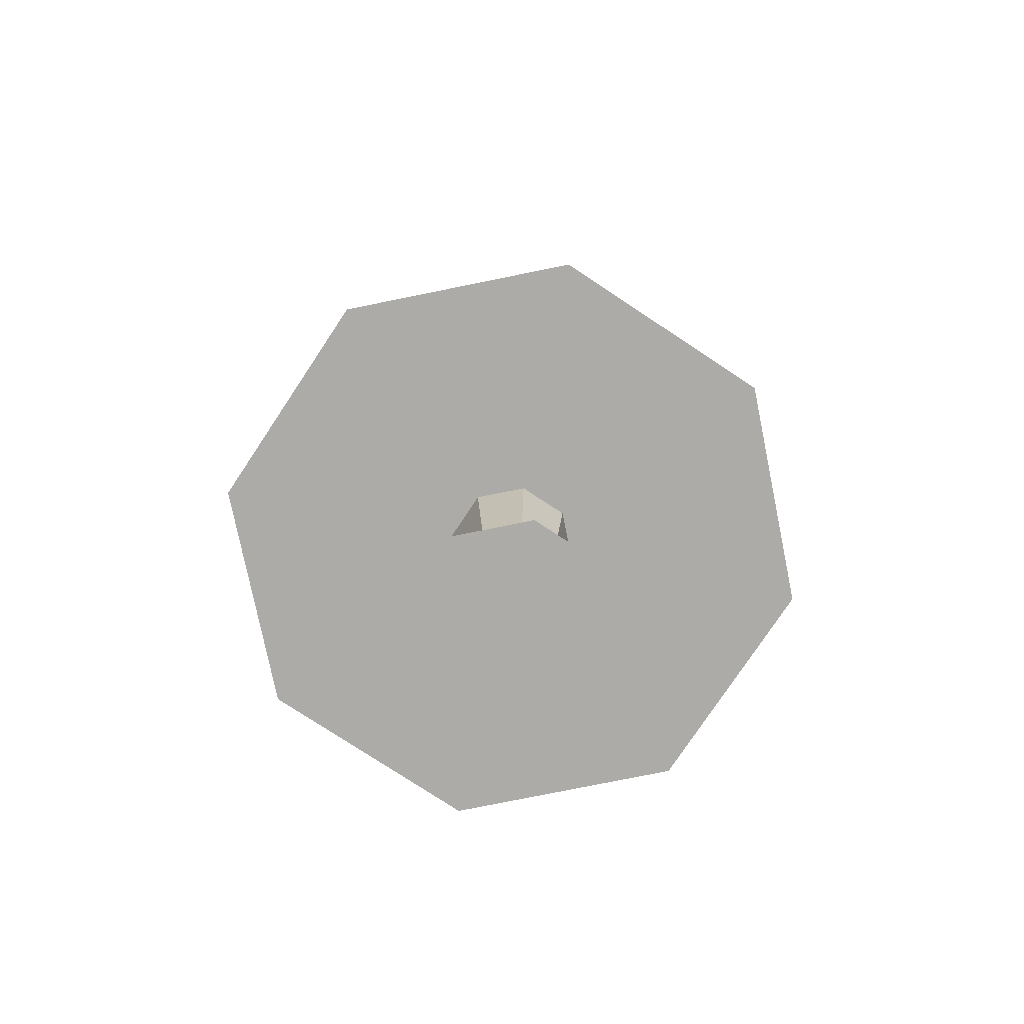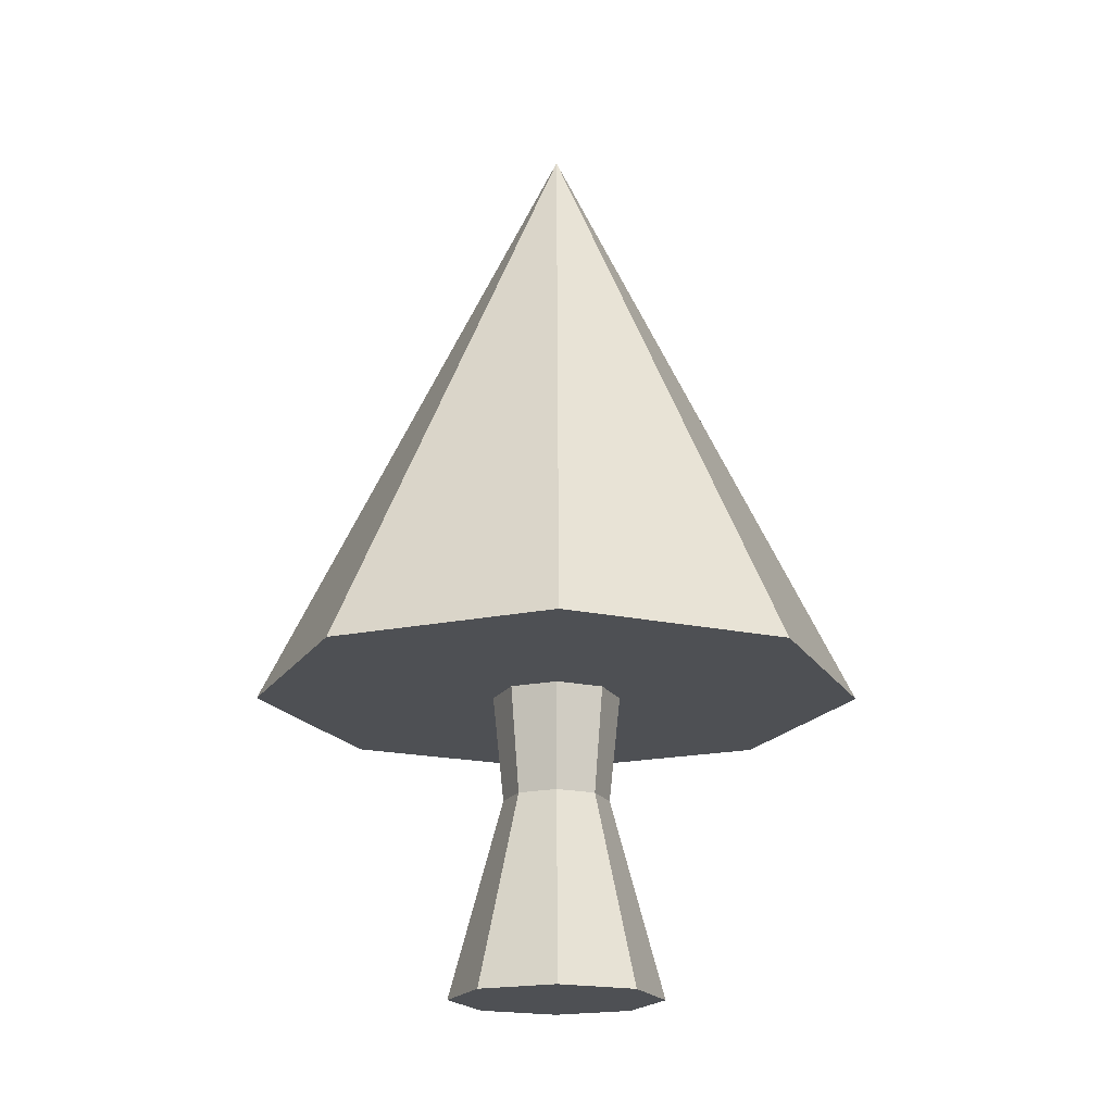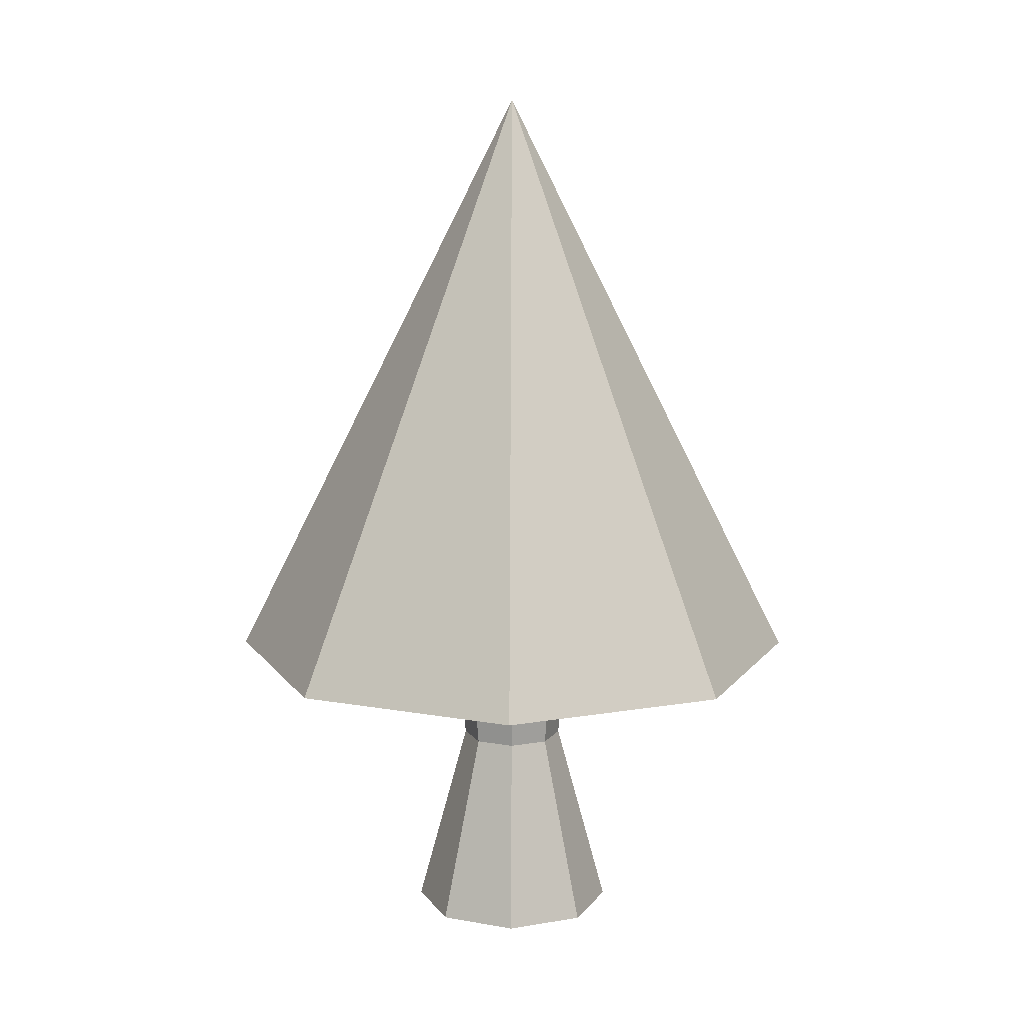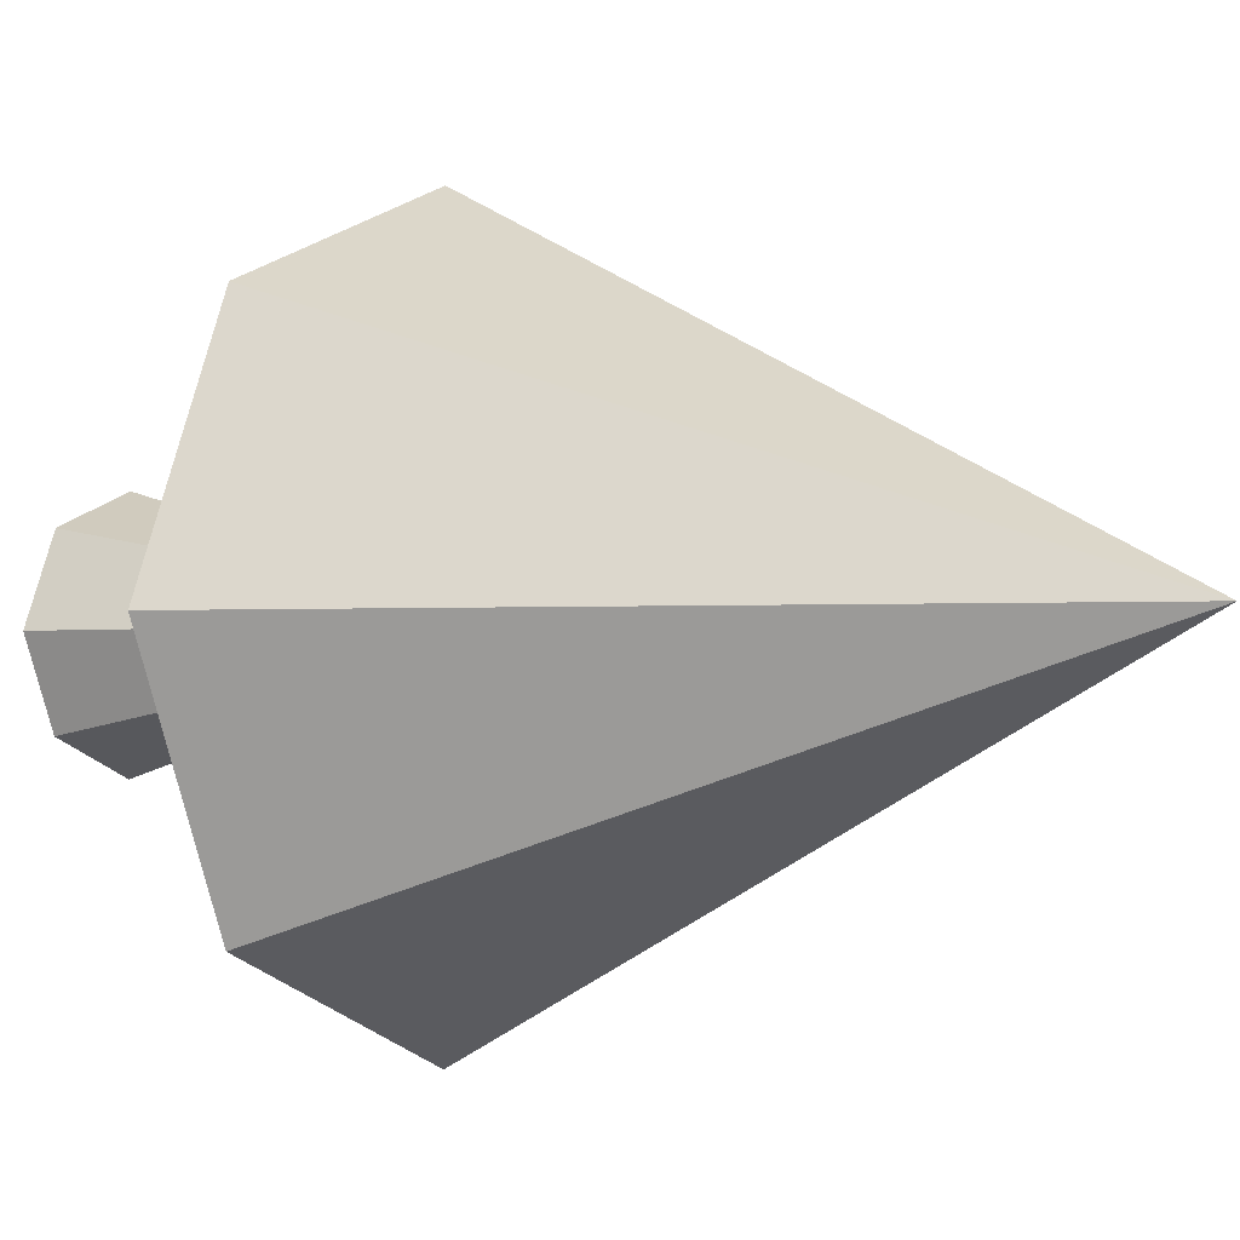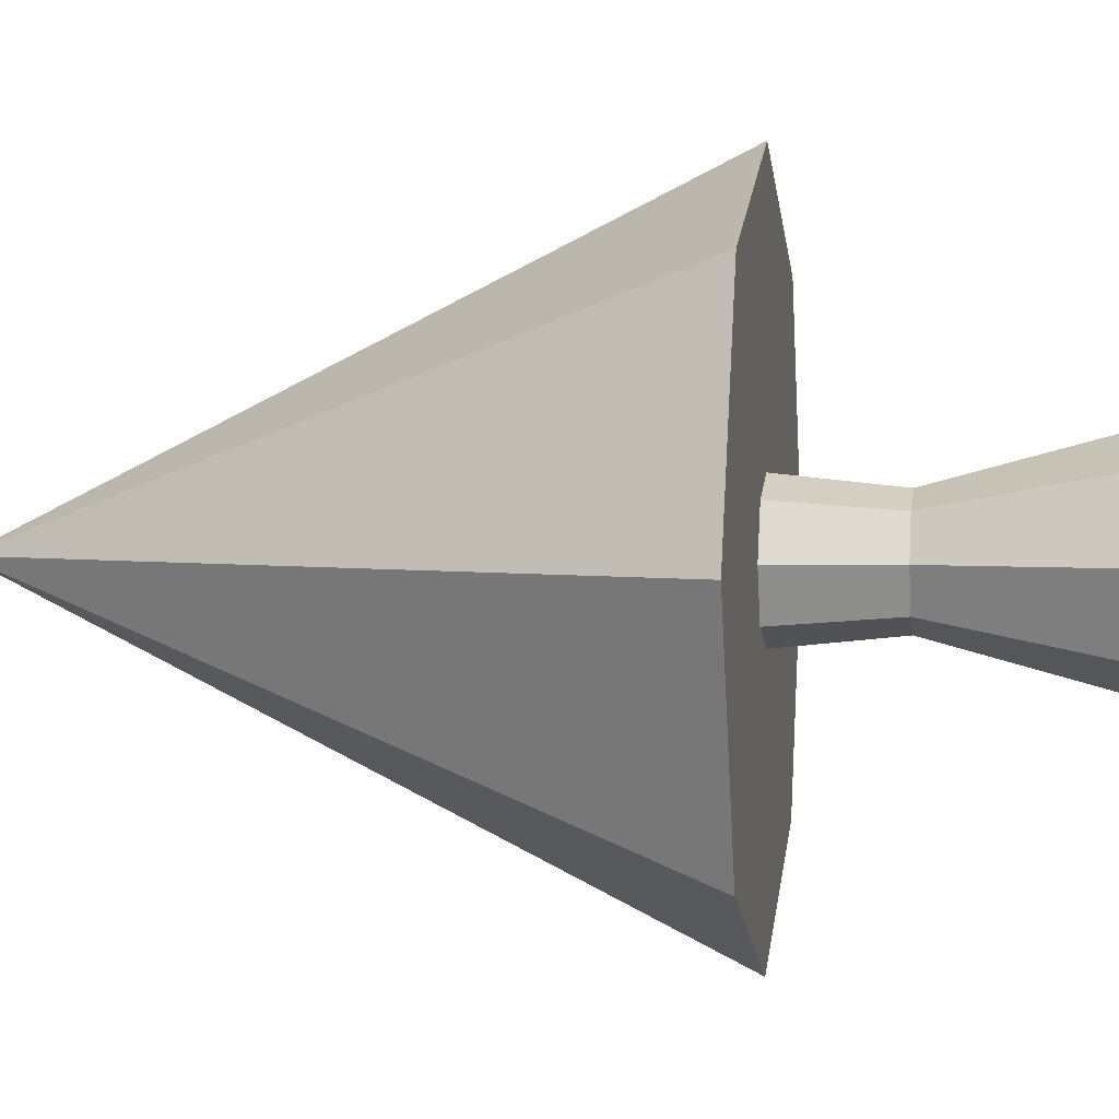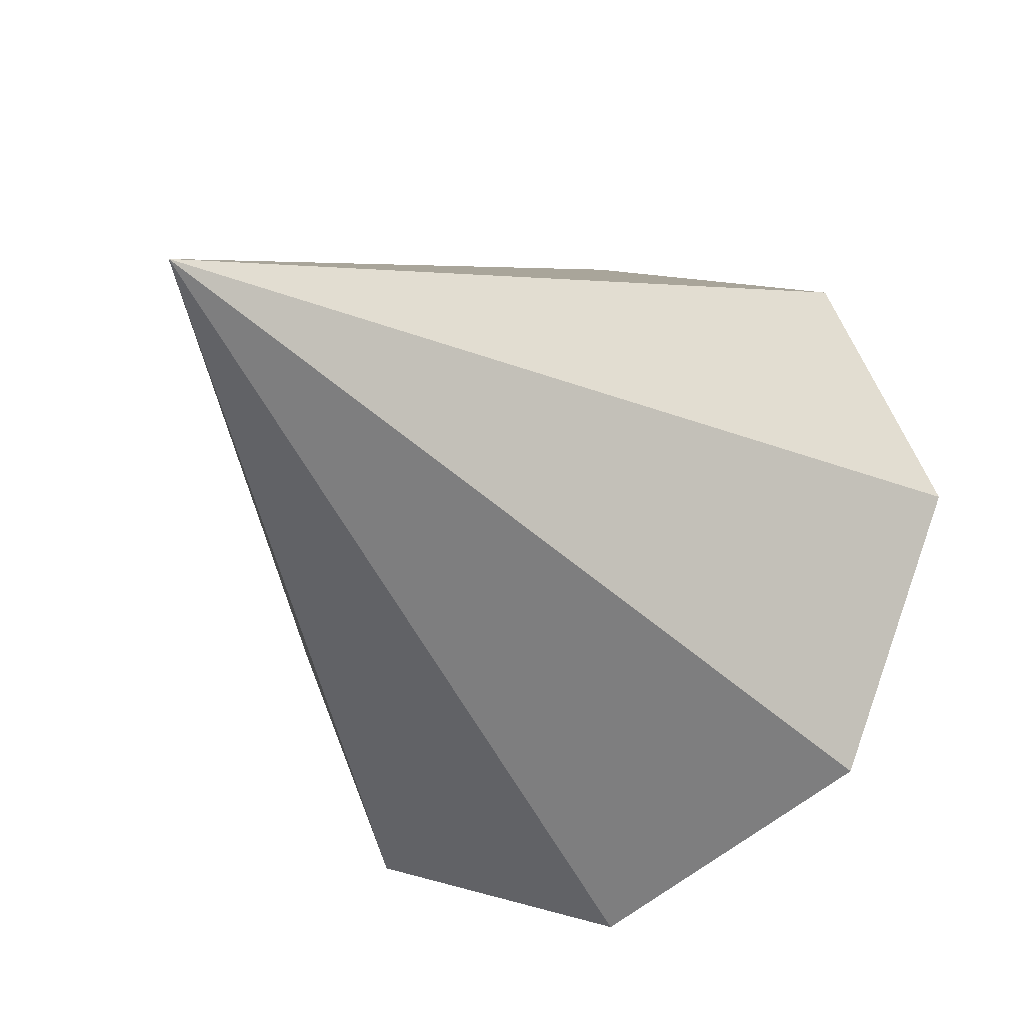
<metadata>
{"format":"obj","ext":"obj","renderer":"f3d","projection":"perspective","resolution":1024,"background":"white","views":[{"elev":-76.2,"azim":-56.0,"up":"+Y"},{"elev":-18.7,"azim":-90.4,"up":"+Y"},{"elev":12.5,"azim":135.5,"up":"+Y"},{"elev":-2.3,"azim":127.5,"up":"+Z"},{"elev":2.3,"azim":-81.0,"up":"+Z"},{"elev":-26.4,"azim":-148.9,"up":"+Z"}]}
</metadata>
<code>
o Cone
v 0 1 -1
v 0 3 -0
v 0.7071 1 -0.7071
v 1 1 -0
v 0.7071 1 0.7071
v 0 1 1
v -0.7071 1 0.7071
v -1 1 -0
v -0.7071 1 -0.7071
f 1 2 3
f 3 2 4
f 4 2 5
f 5 2 6
f 6 2 7
f 7 2 8
f 8 2 9
f 9 2 1
f 1 3 4 5 6 7 8 9
o Cylinder
v 0 -0 -0.35
v 0 0.65 -0.175
v 0.1237 0.65 -0.1237
v 0.2475 -0 -0.2475
v 0.175 0.65 -0
v 0.35 0 0
v 0.1237 0.65 0.1237
v 0.2475 0 0.2475
v 0 0.65 0.175
v 0 0 0.35
v -0.1237 0.65 0.1237
v -0.2475 0 0.2475
v -0.175 0.65 -0
v -0.35 0 0
v -0.1856 1.5 0.1856
v -0.2625 1.5 -0
v -0.1237 0.65 -0.1237
v -0.2475 -0 -0.2475
v 0.1856 1.5 -0.1856
v 0 1.5 -0.2625
v -0.1856 1.5 -0.1856
v 0 1.5 0.2625
v 0.1856 1.5 0.1856
v 0.2625 1.5 -0
f 10 11 12 13
f 13 12 14 15
f 15 14 16 17
f 17 16 18 19
f 19 18 20 21
f 21 20 22 23
f 22 20 24 25
f 23 22 26 27
f 27 26 11 10
f 10 13 15 17 19 21 23 27
f 28 29 30 25 24 31 32 33
f 18 16 32 31
f 26 22 25 30
f 14 12 28 33
f 20 18 31 24
f 11 26 30 29
f 12 11 29 28
f 16 14 33 32

</code>
